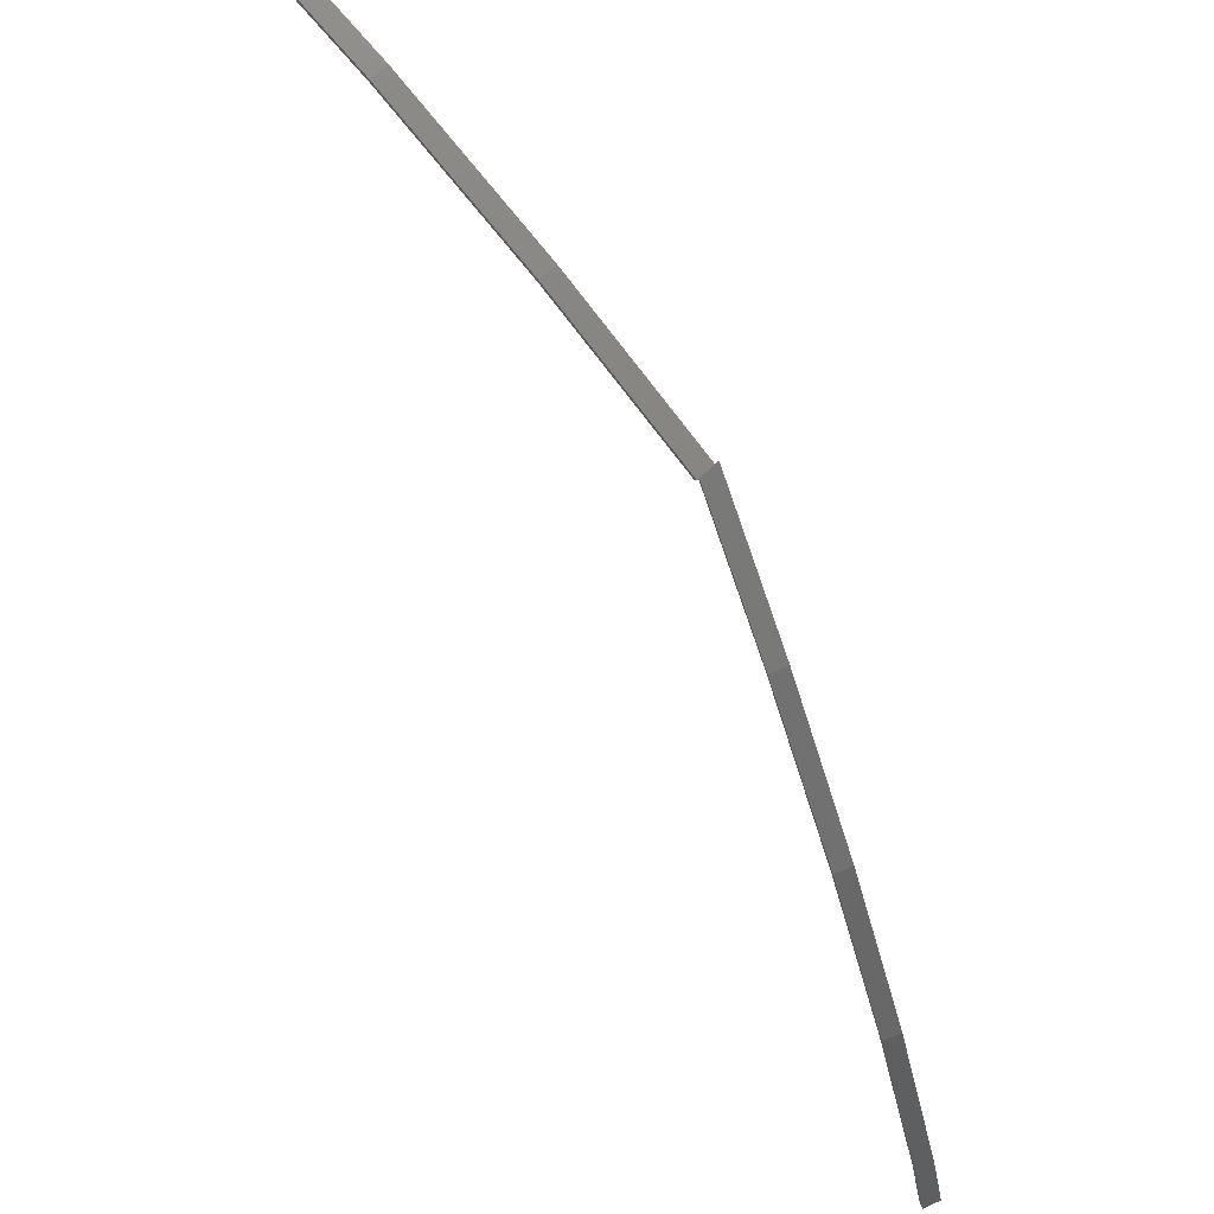
<metadata>
{"format":"stl","ext":"stl","renderer":"f3d","projection":"perspective","resolution":1024,"background":"white","views":[{"elev":74.6,"azim":134.6,"up":"+Y"}]}
</metadata>
<code>
# stl→obj: 40 verts, 72 faces
v 190.3 21.6 492.1
v 190.1 21.48 492.5
v 188.9 21.74 491.5
v 188.7 21.62 491.9
v 188 27.68 493.8
v 187.8 27.48 494.2
v 185.1 41.42 501.4
v 184.9 41.15 501.8
v 181.3 53.57 511
v 172.8 72.94 532.1
v 172.7 72.51 532.3
v 174.3 72.6 532.3
v 174.2 72.17 532.5
v 178.5 64.77 522
v 178.4 64.39 522.3
v 182.8 53.86 511.3
v 182.7 53.54 511.6
v 186.5 41.39 502
v 186.3 41.12 502.4
v 189.2 27.45 494.8
v 170.6 79.48 578.1
v 170.6 80.02 578.2
v 169.1 79.48 578.1
v 169.1 80.03 578.1
v 170.4 79.21 562.5
v 170.5 79.76 562.4
v 171.8 76.74 546.9
v 171.8 77.27 546.8
v 173 72.25 532.4
v 173 72.76 532.2
v 174.5 72.22 532.5
v 174.5 72.72 532.3
v 173.3 77.27 546.9
v 173.3 76.74 547.1
v 171.9 79.75 562.6
v 171.9 79.21 562.6
v 181.4 53.89 510.7
v 177 64.42 521.7
v 177.1 64.8 521.4
v 189.4 27.65 494.4
f 1 2 3
f 3 2 4
f 4 5 3
f 6 5 4
f 7 5 6
f 6 8 7
f 7 8 9
f 10 11 12
f 12 11 13
f 13 14 12
f 15 14 13
f 16 14 15
f 15 17 16
f 16 17 18
f 18 17 19
f 19 20 18
f 21 22 23
f 23 22 24
f 24 25 23
f 26 25 24
f 27 25 26
f 26 28 27
f 27 28 29
f 29 28 30
f 30 31 29
f 32 31 30
f 33 31 32
f 31 33 34
f 34 33 35
f 35 36 34
f 22 36 35
f 21 36 22
f 7 9 37
f 37 9 38
f 38 39 37
f 11 39 38
f 10 39 11
f 18 20 40
f 40 20 2
f 2 1 40
f 30 33 32
f 38 13 11
f 26 24 22
f 6 4 20
f 20 4 2
f 1 3 40
f 40 3 5
f 5 7 40
f 25 27 34
f 34 27 29
f 29 31 34
f 34 36 25
f 25 36 21
f 21 23 25
f 30 28 33
f 33 28 26
f 26 35 33
f 22 35 26
f 6 20 8
f 8 20 19
f 19 9 8
f 17 9 19
f 38 9 17
f 17 15 38
f 38 15 13
f 10 12 39
f 39 12 14
f 14 37 39
f 16 37 14
f 7 37 16
f 16 18 7
f 7 18 40

</code>
